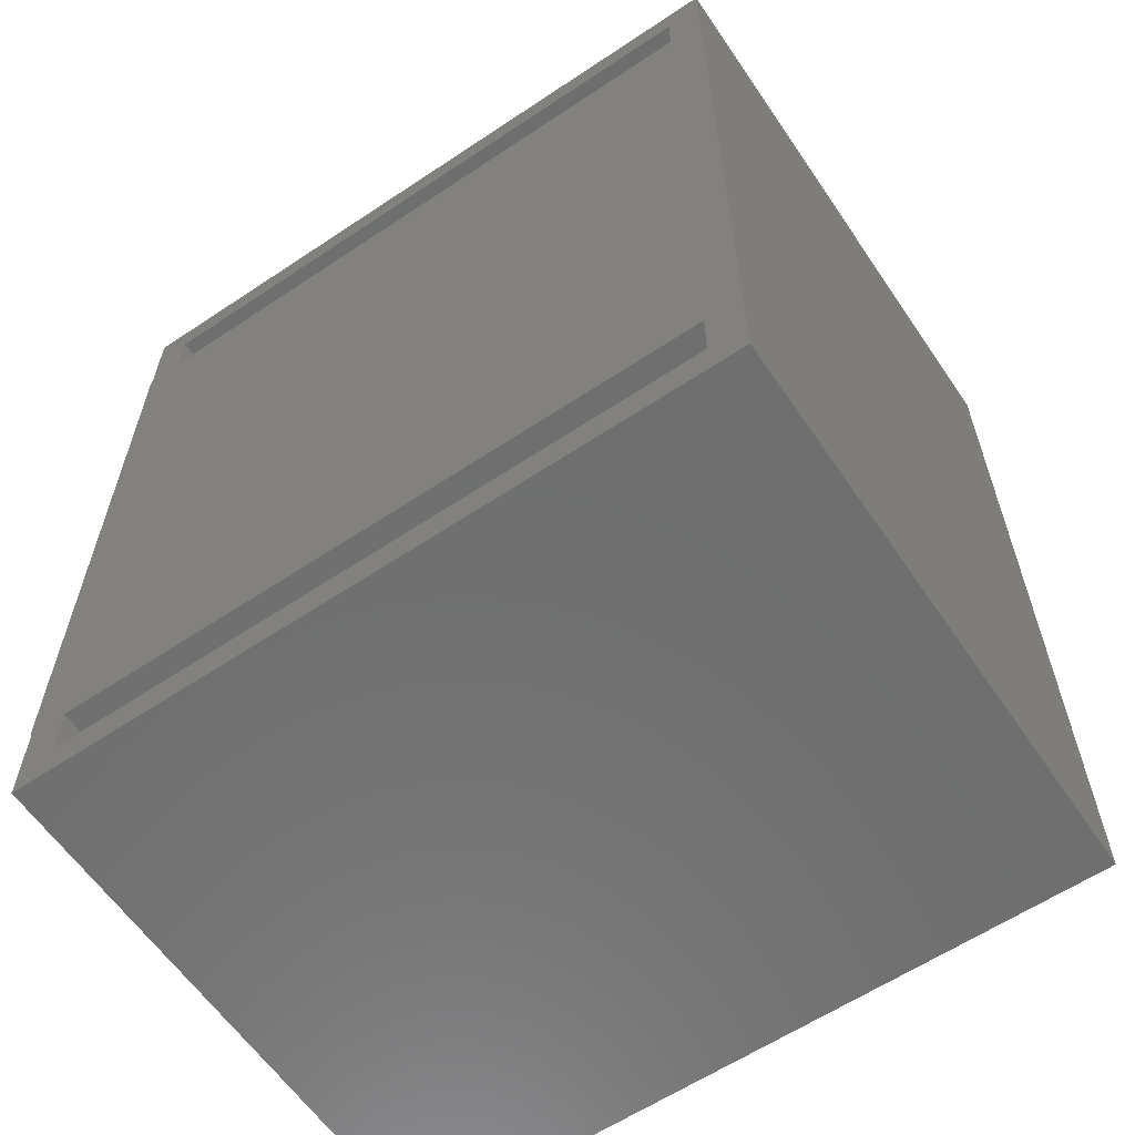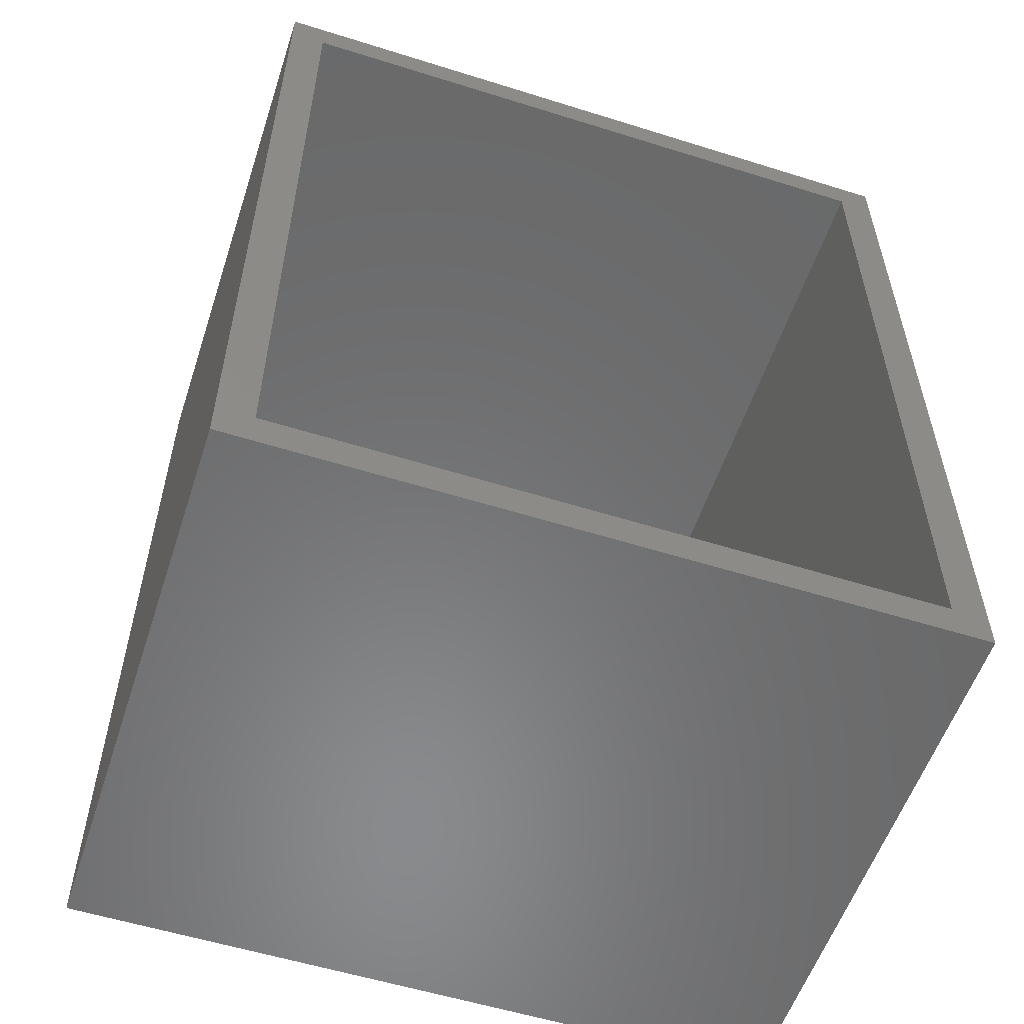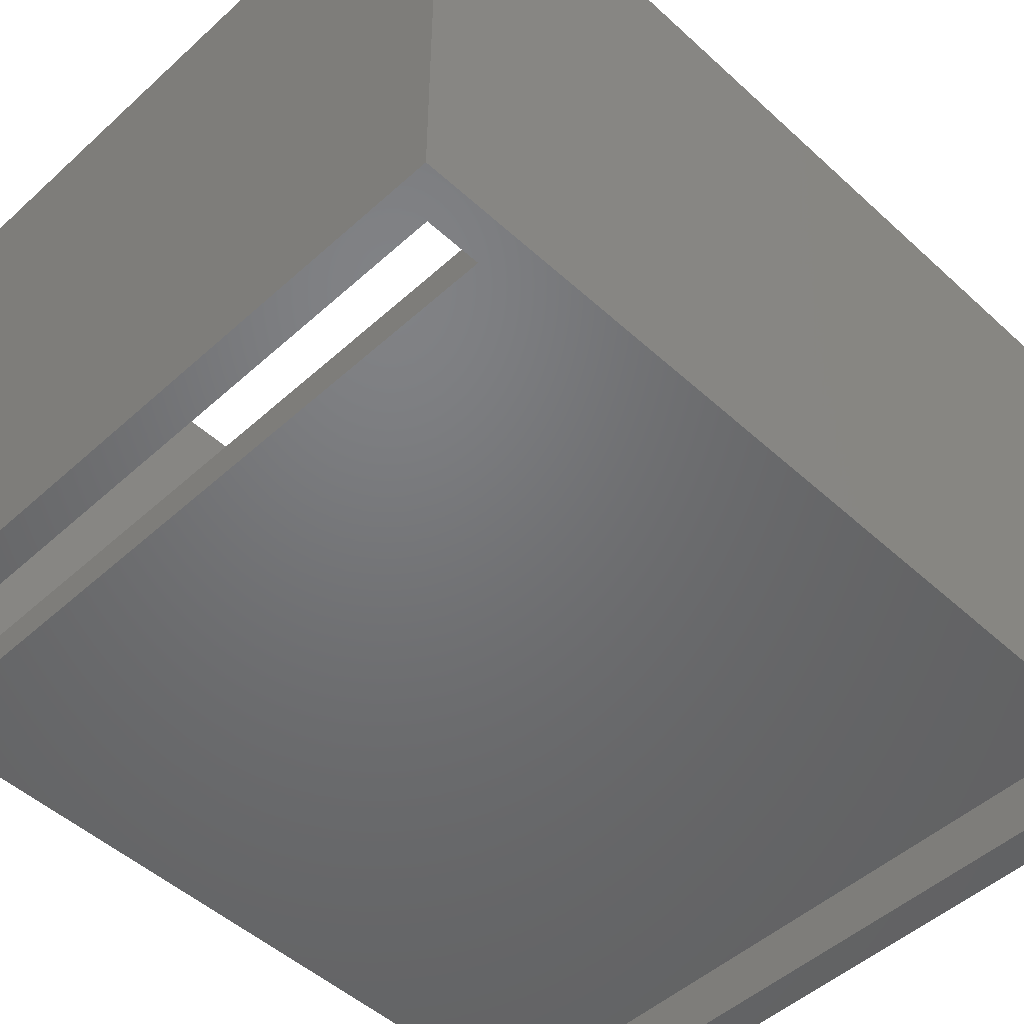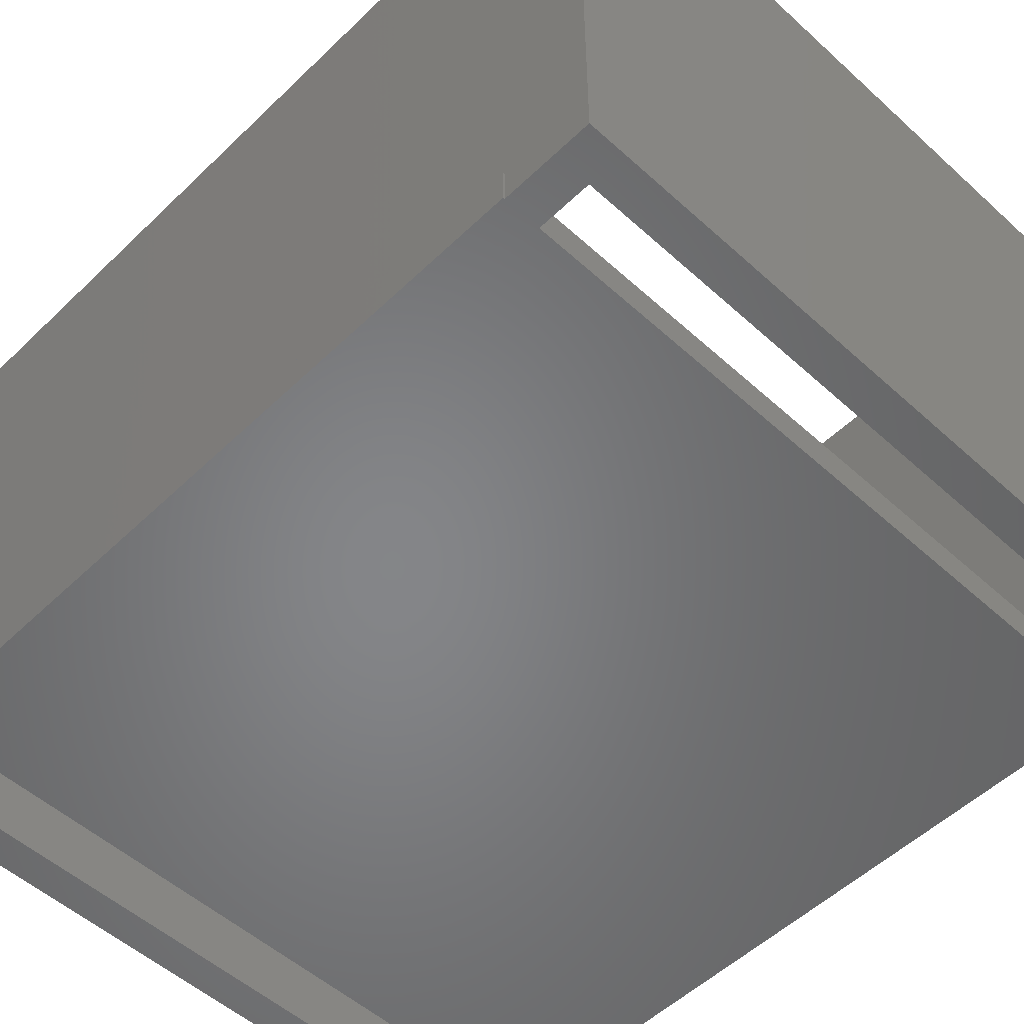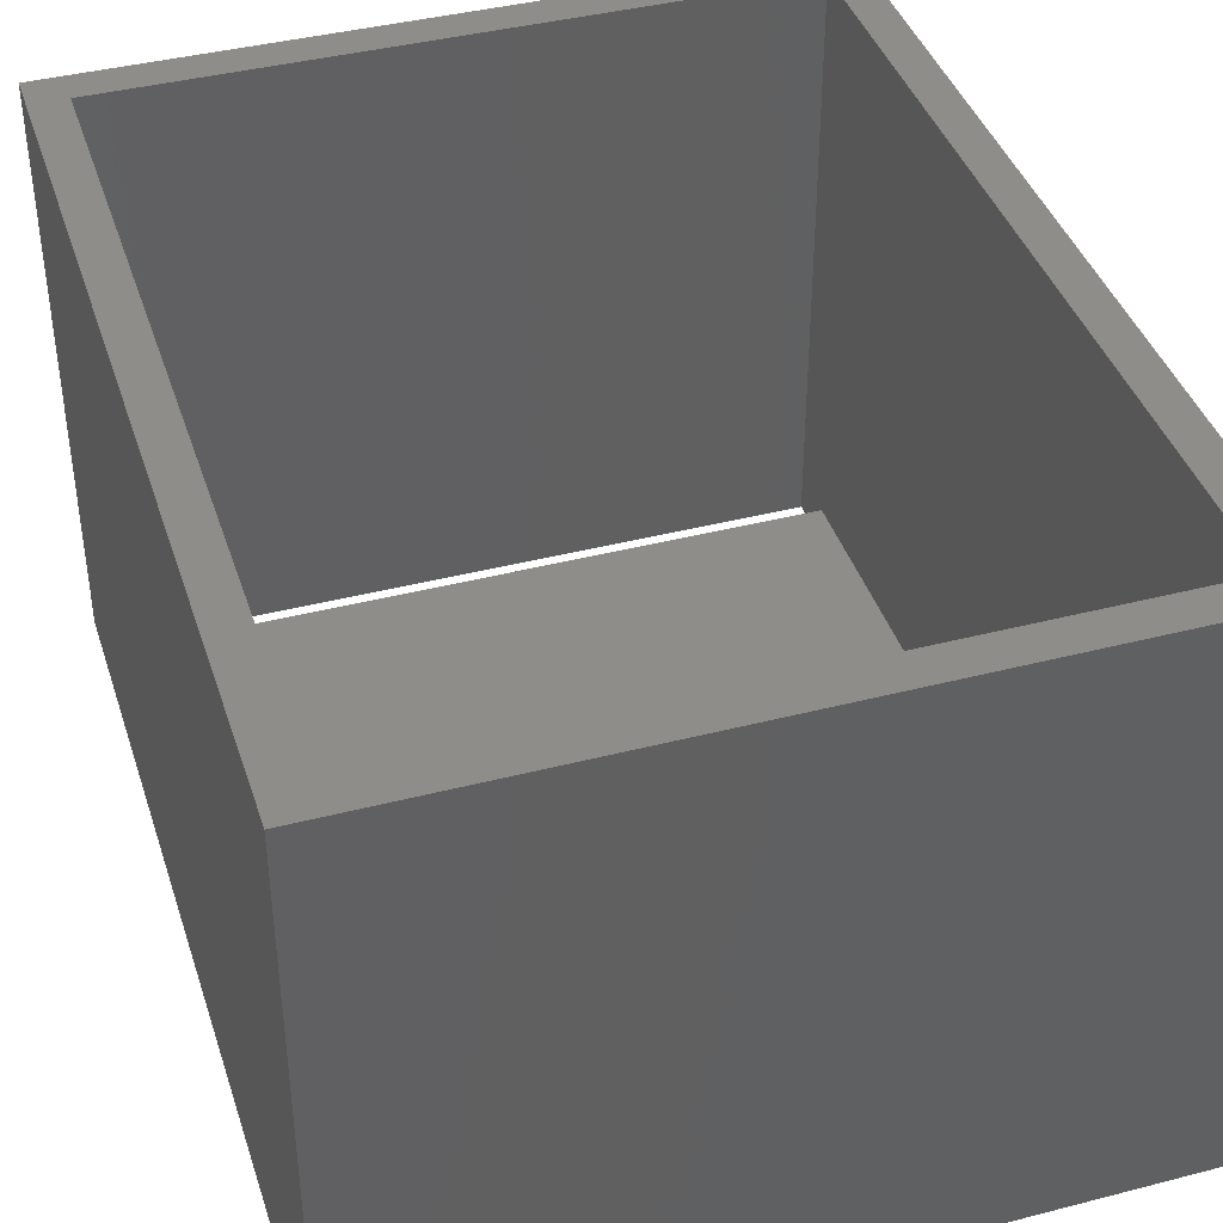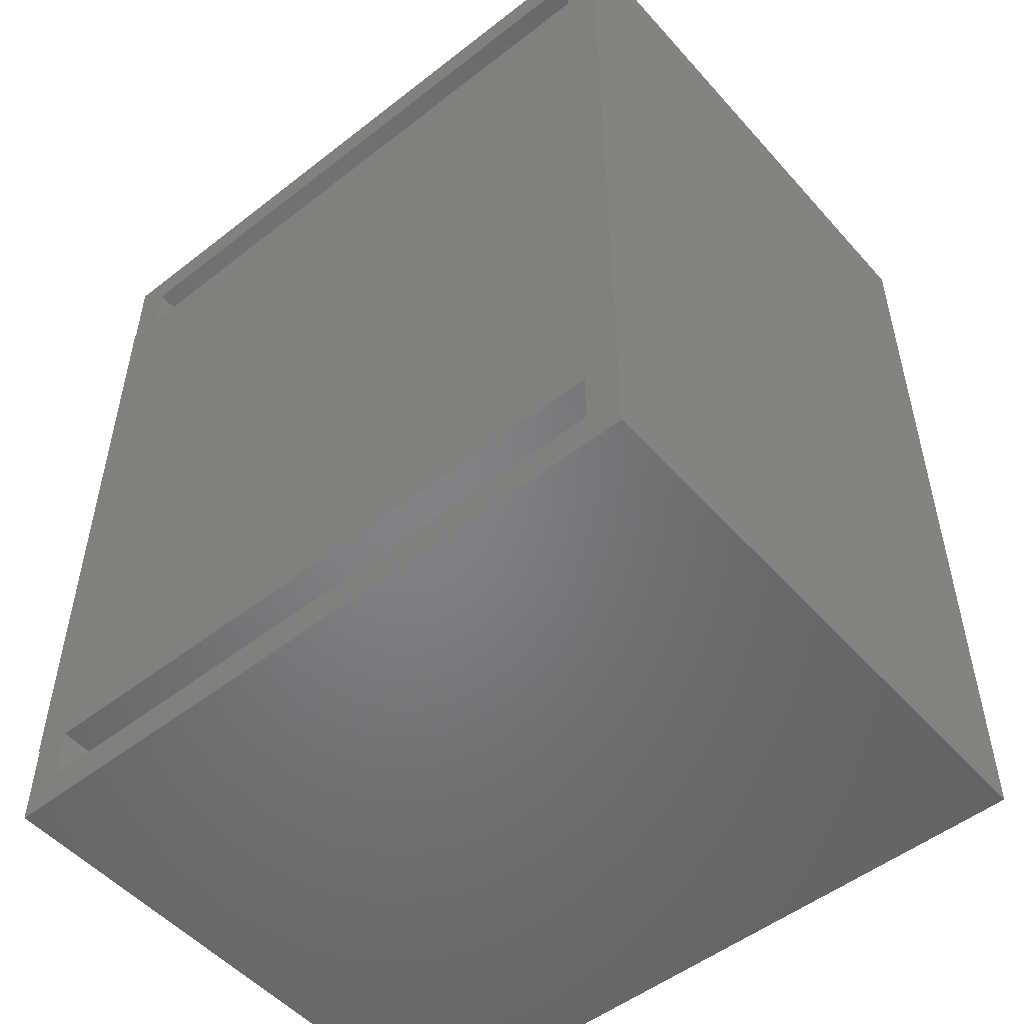
<metadata>
{"format":"stl","ext":"stl","renderer":"f3d","projection":"perspective","resolution":1024,"background":"white","views":[{"elev":-61.0,"azim":-145.8,"up":"+Y"},{"elev":-56.1,"azim":-18.2,"up":"+Y"},{"elev":-49.8,"azim":-135.1,"up":"+Z"},{"elev":-52.8,"azim":135.8,"up":"+Z"},{"elev":40.6,"azim":-17.5,"up":"+Z"},{"elev":-51.6,"azim":-139.8,"up":"+Y"}]}
</metadata>
<code>
# stl→obj: 54 verts, 112 faces
v 0.5889 -0.8397 -0.01587
v -0.681 -0.8397 0.9841
v -0.681 -0.8397 -0.01587
v 0.5889 -0.8397 0.9841
v -0.681 0.5917 0.03175
v -0.681 0.7476 0.9841
v -0.681 0.7476 -0.01587
v -0.681 0.5917 -0.01587
v -0.681 -0.681 0.03175
v -0.681 -0.681 -0.01587
v 0.5889 -0.681 0.03175
v 0.5889 -0.681 -0.01587
v 0.5889 0.7476 0.9841
v 0.5889 0.5917 0.03175
v 0.5889 0.7476 -0.01587
v 0.5889 0.5917 -0.01587
v -0.681 -0.8397 -0.03175
v 0.5889 -0.8397 -0.03175
v 0.5254 -0.7762 0.9841
v -0.6175 -0.7762 0.9841
v -0.6175 0.6841 0.9841
v 0.5254 0.6841 0.9841
v -0.681 0.7476 -0.03175
v -0.681 0.5917 -0.03175
v -0.681 -0.681 -0.03175
v 0.5889 -0.681 -0.03175
v 0.5917 -0.681 -0.01587
v 0.5917 -0.681 0.03175
v 0.5917 0.5917 0.03175
v 0.5917 0.5917 -0.01587
v 0.5889 0.5917 -0.03175
v 0.5889 0.7476 -0.03175
v -0.6175 -0.7762 -0.03175
v -0.6175 -0.681 -0.03175
v 0.5254 -0.7762 -0.03175
v 0.5254 -0.681 -0.03175
v 0.5254 -0.7762 -0.01587
v -0.6175 -0.7762 -0.01587
v 0.5254 -0.681 0.03175
v 0.5254 -0.681 -0.01587
v 0.5254 0.5917 0.03175
v 0.5254 0.6841 -0.01587
v 0.5254 0.5917 -0.01587
v -0.6175 0.6841 -0.01587
v -0.6175 0.5917 0.03175
v -0.6175 0.5917 -0.01587
v -0.6175 -0.681 0.03175
v -0.6175 -0.681 -0.01587
v -0.6175 0.6841 -0.03175
v -0.6175 0.5917 -0.03175
v 0.5254 0.6841 -0.03175
v 0.5254 0.5917 -0.03175
v 0.5917 -0.681 -0.03175
v 0.5917 0.5917 -0.03175
f 1 2 3
f 1 4 2
f 5 6 7
f 8 5 7
f 9 2 6
f 9 6 5
f 3 9 10
f 3 2 9
f 11 4 1
f 12 11 1
f 13 4 11
f 14 13 11
f 15 14 16
f 15 13 14
f 1 3 17
f 1 17 18
f 19 2 4
f 19 20 2
f 21 6 2
f 21 2 20
f 13 21 22
f 13 22 19
f 13 6 21
f 13 19 4
f 8 7 23
f 8 23 24
f 10 5 8
f 10 9 5
f 3 10 25
f 3 25 17
f 7 13 15
f 7 6 13
f 12 1 18
f 12 18 26
f 27 11 12
f 27 28 11
f 29 14 11
f 29 11 28
f 16 29 30
f 16 14 29
f 15 16 31
f 15 31 32
f 25 33 17
f 34 33 25
f 35 18 17
f 35 17 33
f 26 35 36
f 26 18 35
f 37 38 20
f 37 20 19
f 39 37 19
f 40 37 39
f 22 39 19
f 41 39 22
f 42 43 41
f 42 41 22
f 44 42 22
f 44 22 21
f 45 44 21
f 46 44 45
f 47 21 20
f 47 45 21
f 38 48 47
f 38 47 20
f 10 8 24
f 10 24 25
f 49 24 23
f 49 50 24
f 51 31 52
f 32 31 51
f 32 49 23
f 32 51 49
f 7 15 32
f 7 32 23
f 27 12 26
f 27 26 53
f 30 28 27
f 30 29 28
f 16 30 54
f 16 54 31
f 50 25 24
f 50 34 25
f 38 34 48
f 38 33 34
f 37 33 38
f 37 35 33
f 40 35 37
f 40 36 35
f 31 26 36
f 31 36 52
f 40 47 48
f 40 39 47
f 41 45 47
f 41 47 39
f 46 41 43
f 46 45 41
f 42 52 43
f 42 51 52
f 44 51 42
f 44 49 51
f 46 49 44
f 46 50 49
f 30 27 53
f 30 53 54
f 54 26 31
f 54 53 26
f 52 34 50
f 52 36 34
f 40 48 34
f 40 34 36
f 46 43 52
f 46 52 50

</code>
